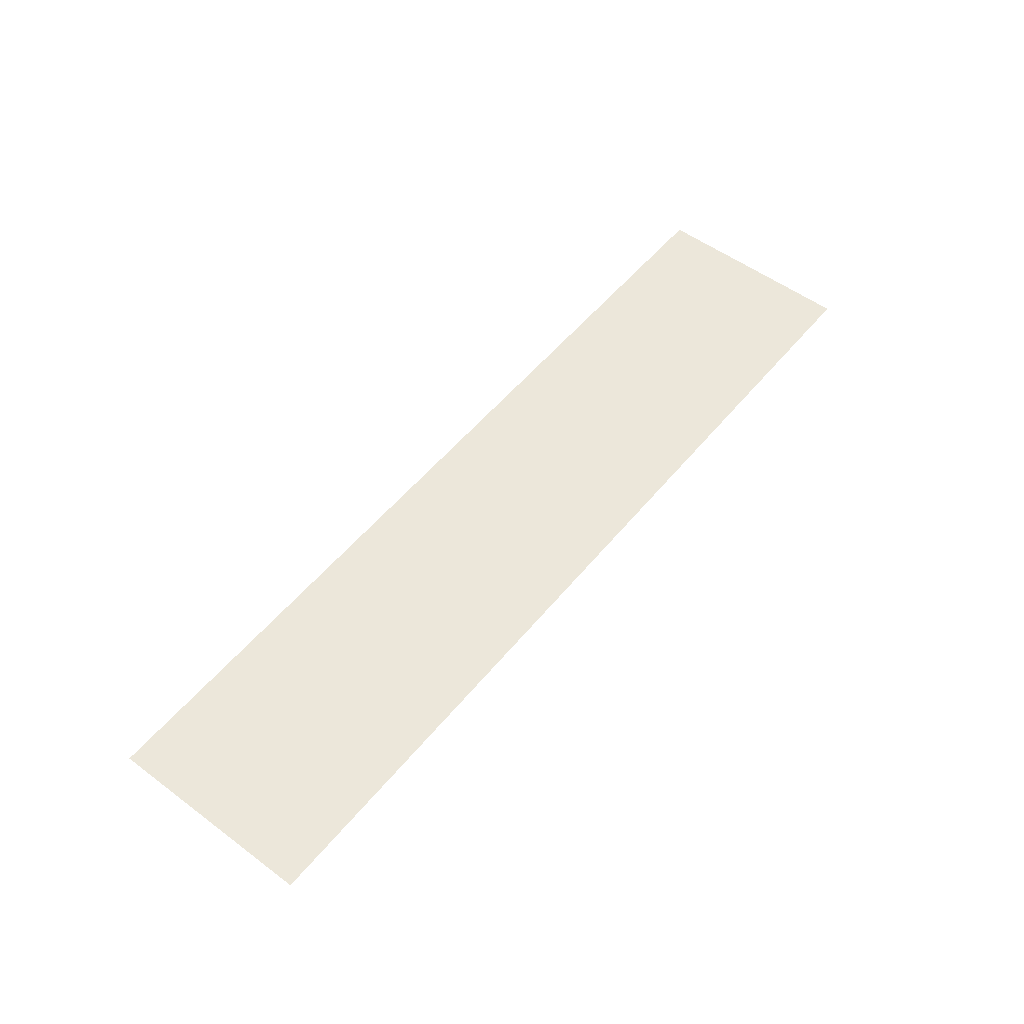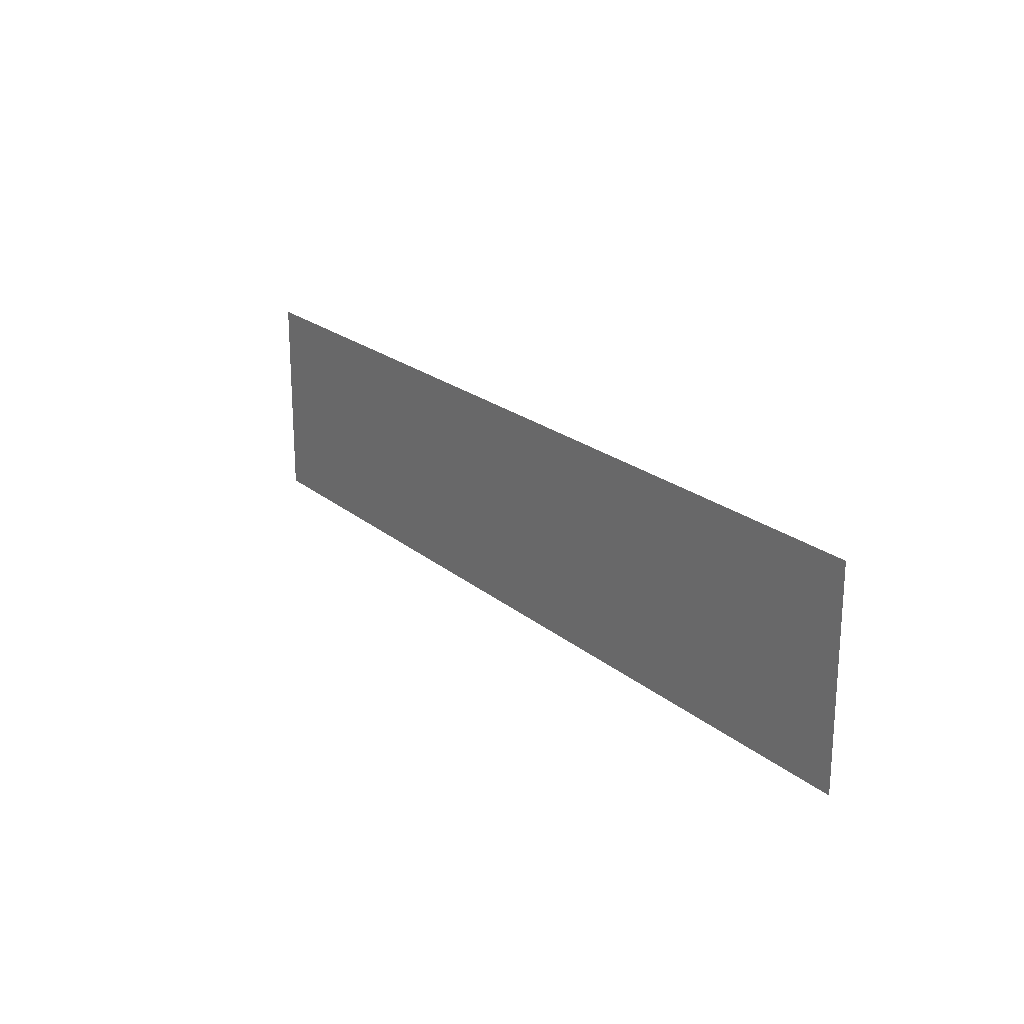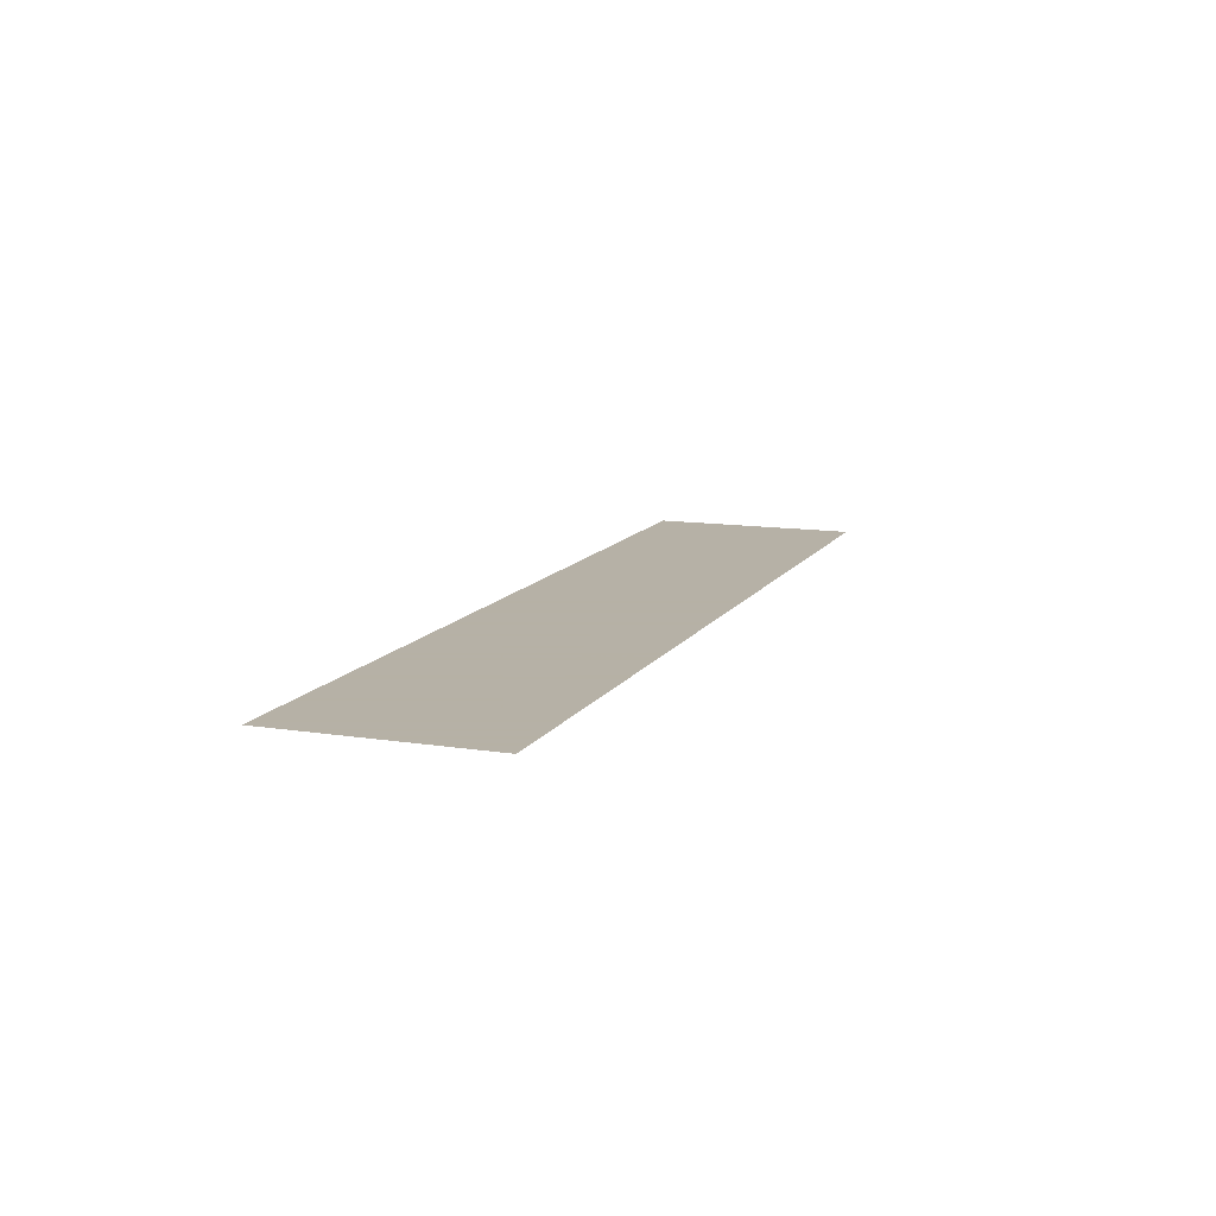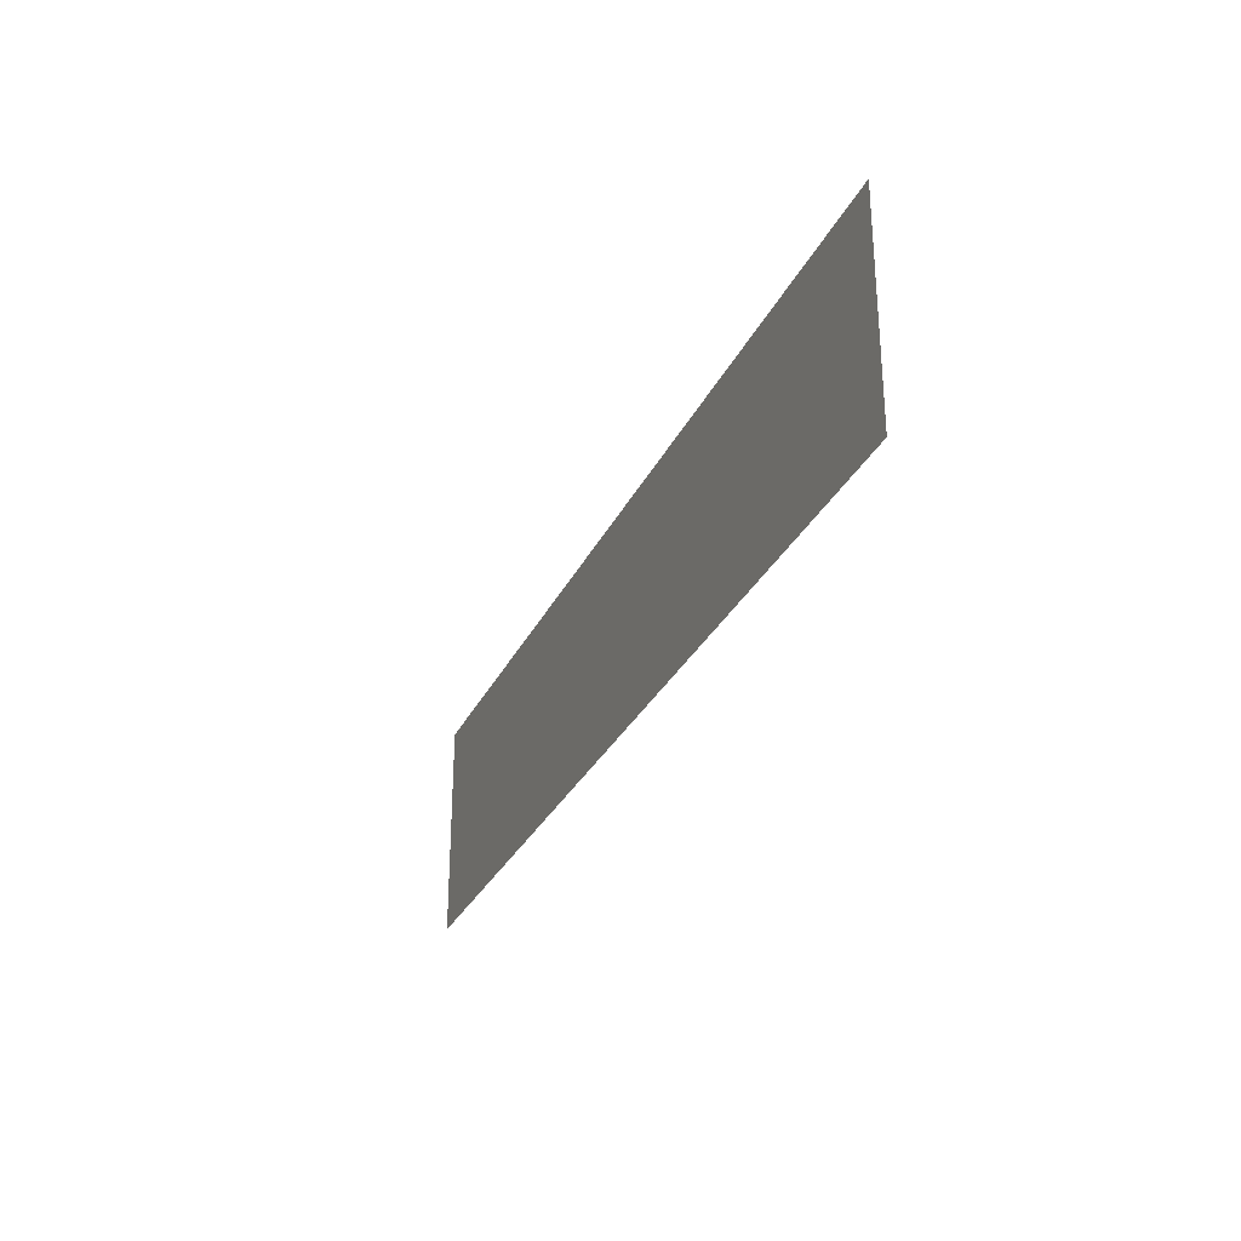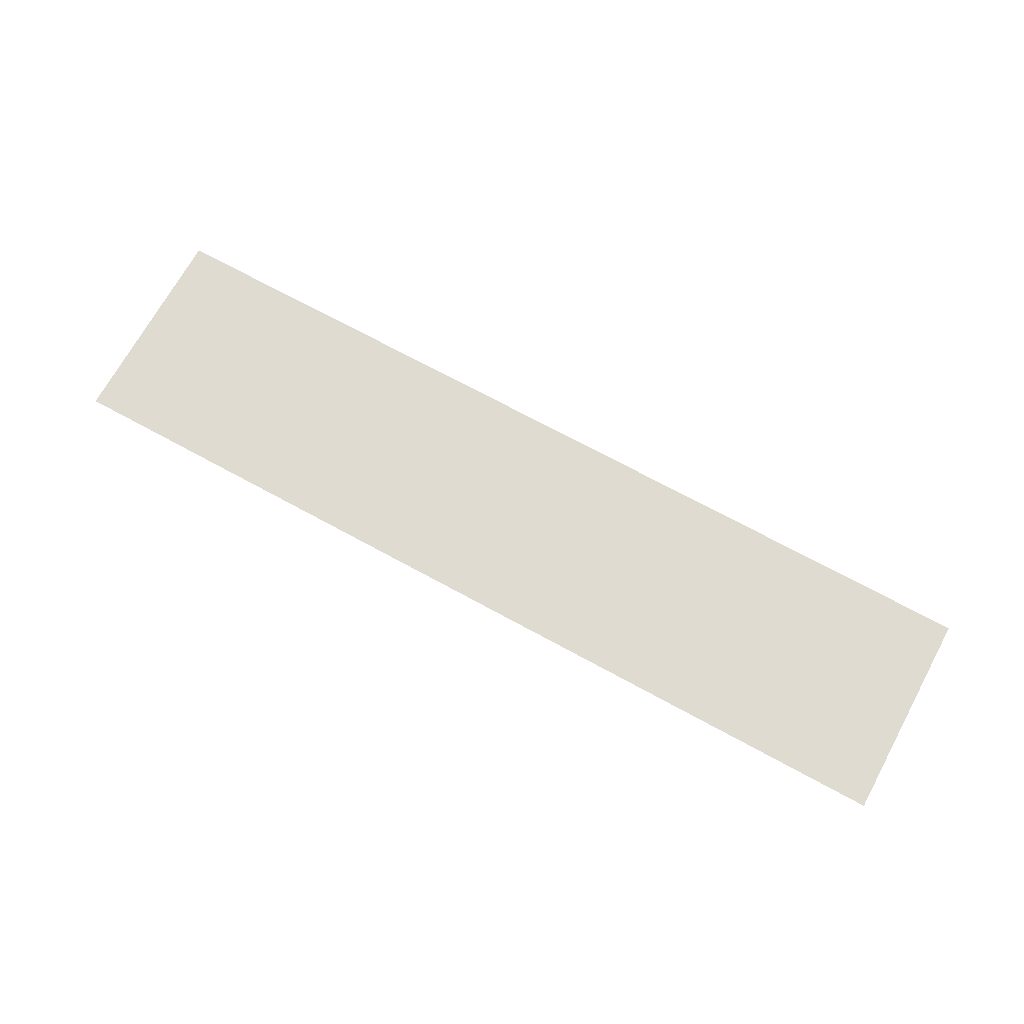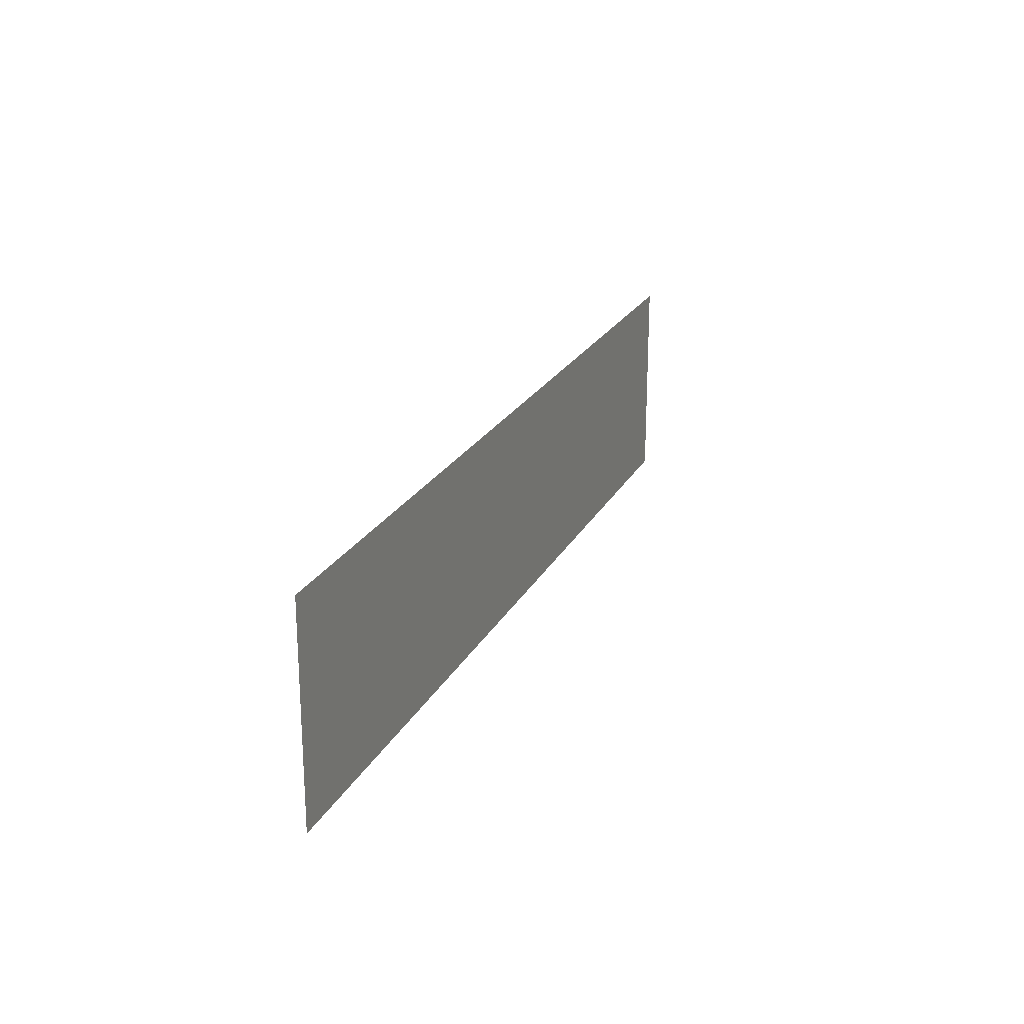
<metadata>
{"format":"obj","ext":"obj","renderer":"f3d","projection":"perspective","resolution":1024,"background":"white","views":[{"elev":53.5,"azim":-51.6,"up":"+Z"},{"elev":21.2,"azim":55.2,"up":"+Y"},{"elev":12.1,"azim":-69.6,"up":"+Z"},{"elev":-29.1,"azim":-111.5,"up":"+Y"},{"elev":70.2,"azim":28.7,"up":"+Z"},{"elev":22.0,"azim":111.0,"up":"+Y"}]}
</metadata>
<code>
v 13.24 -32.34 0.05
v 13.24 -33.5 0.05
v 18.34 -32.34 0.05
v 18.34 -33.5 0.05
g Terrain_(6)_1635_8
f 1 3 2
f 2 3 4

</code>
